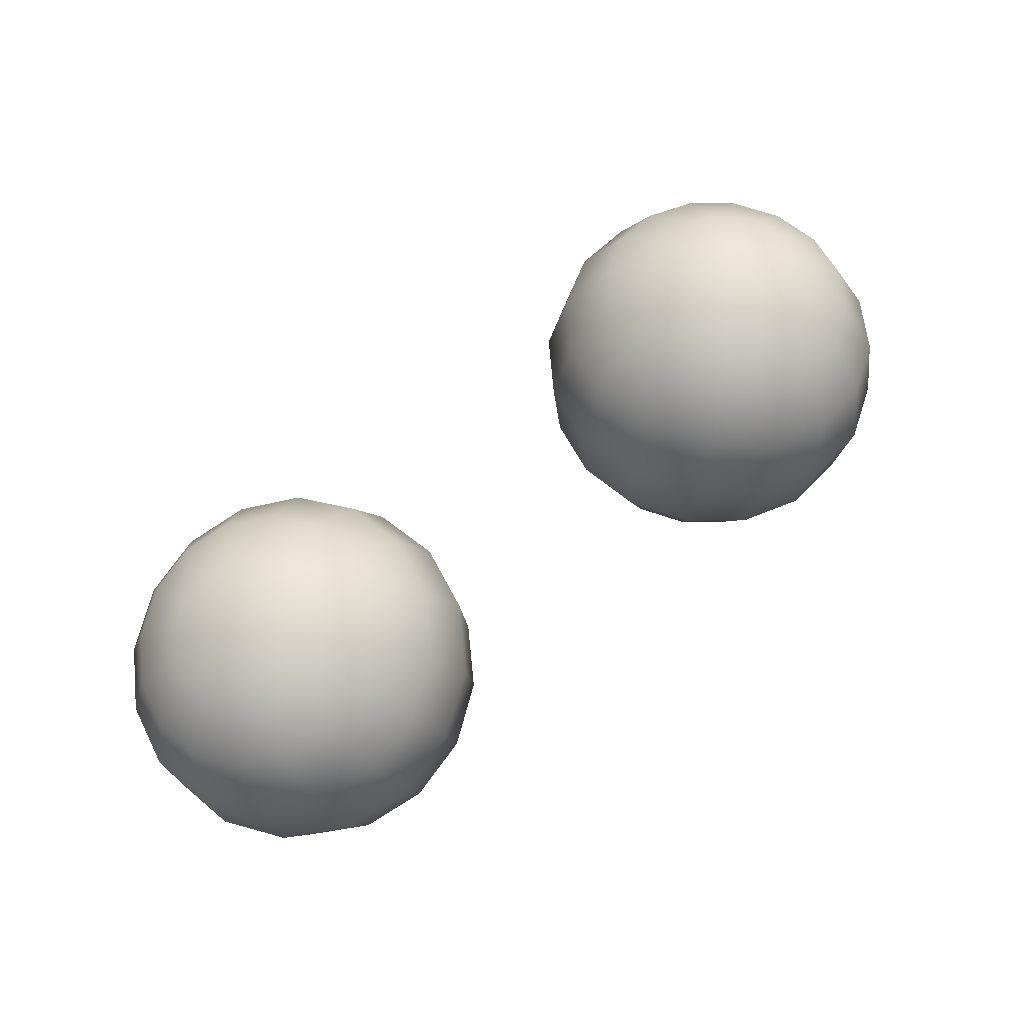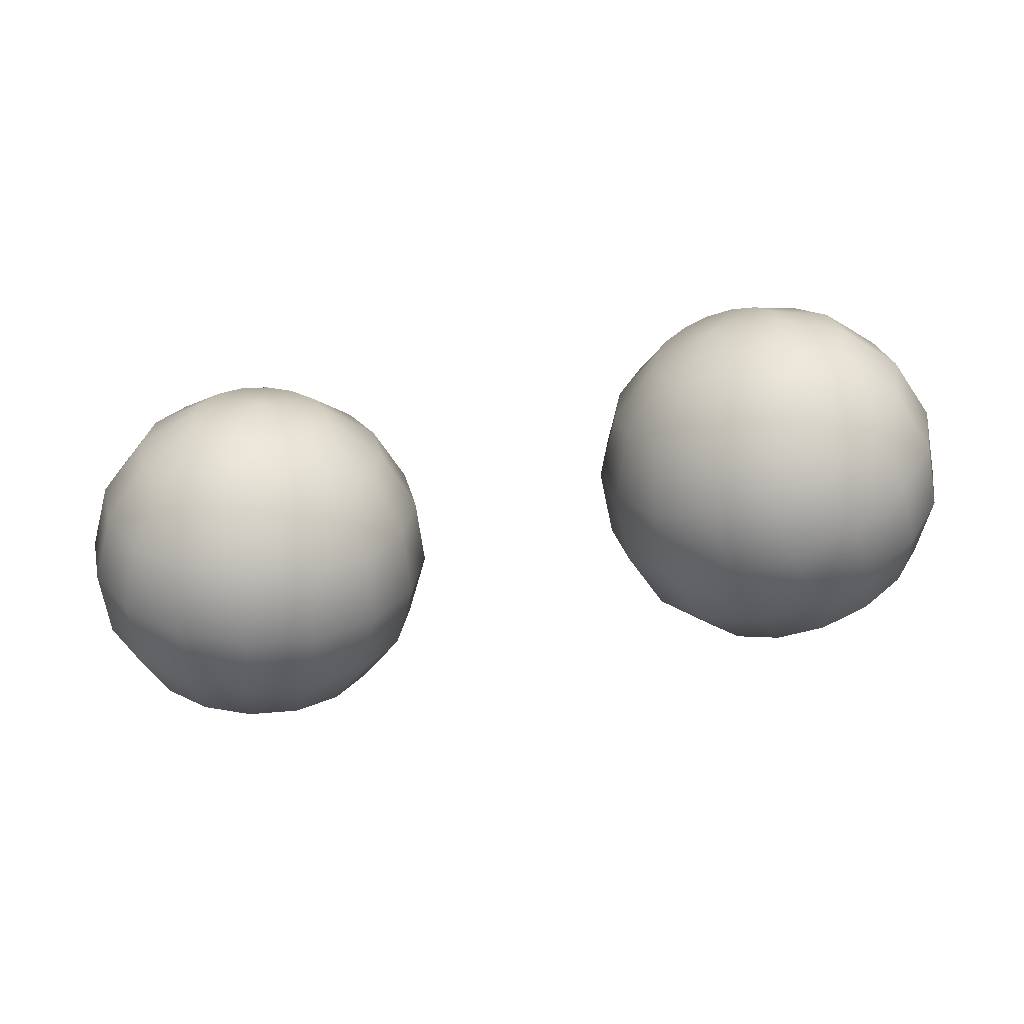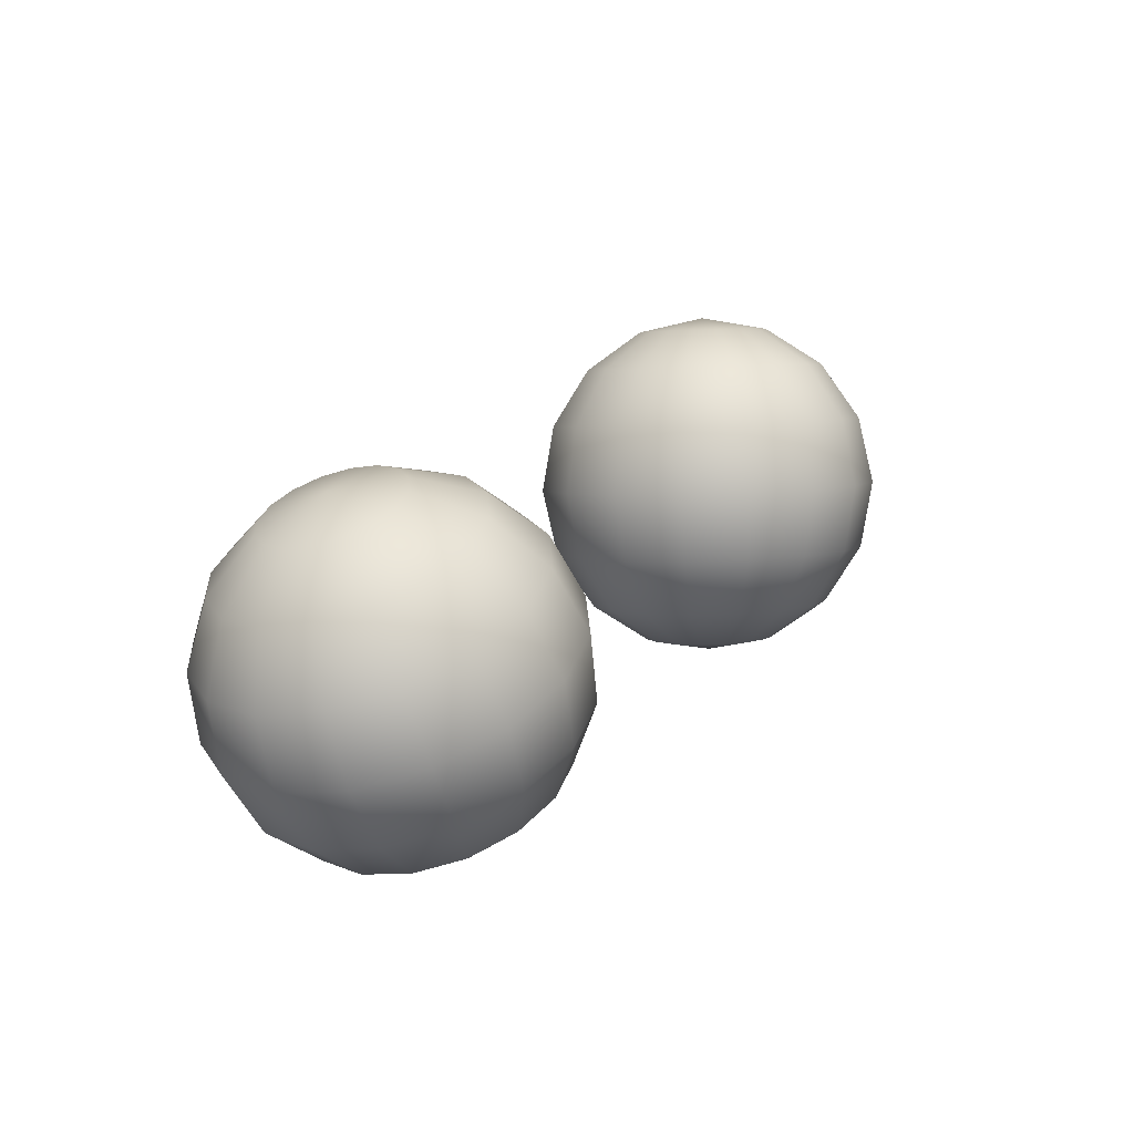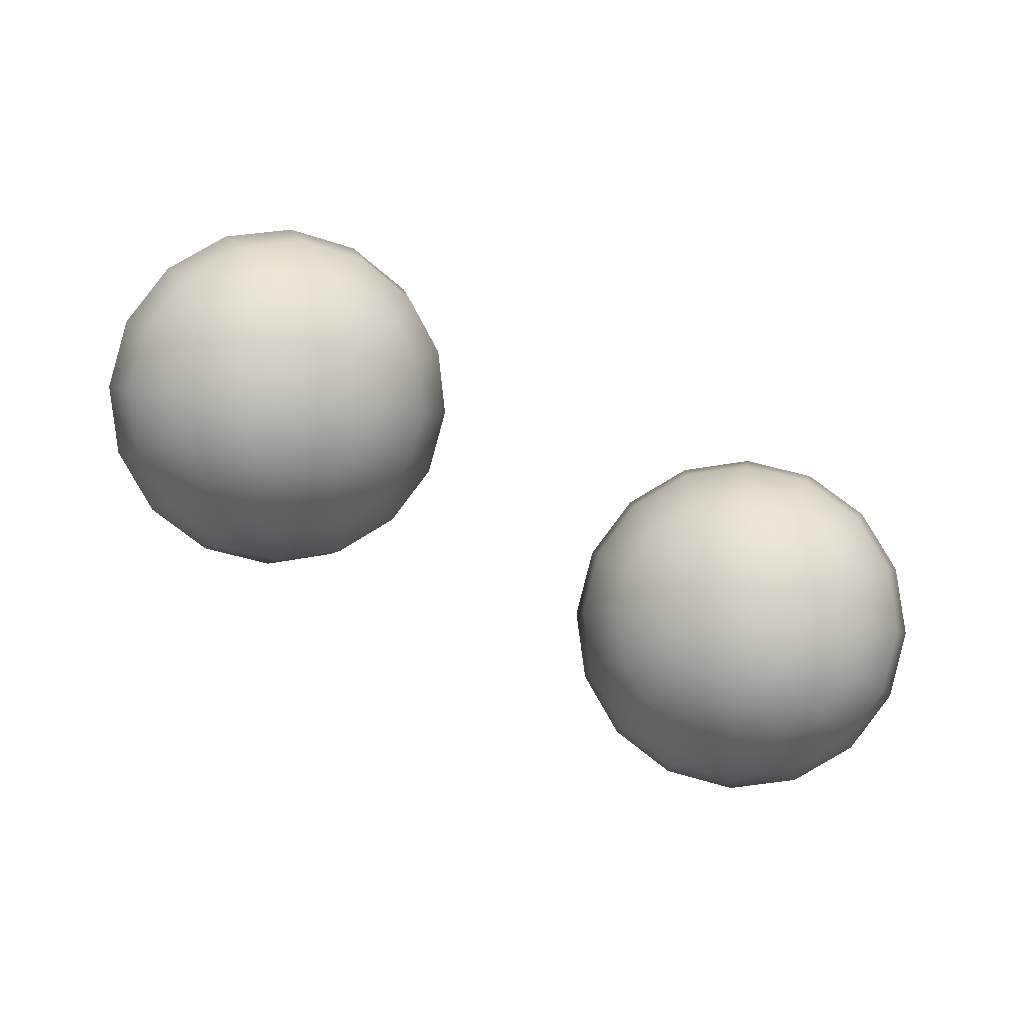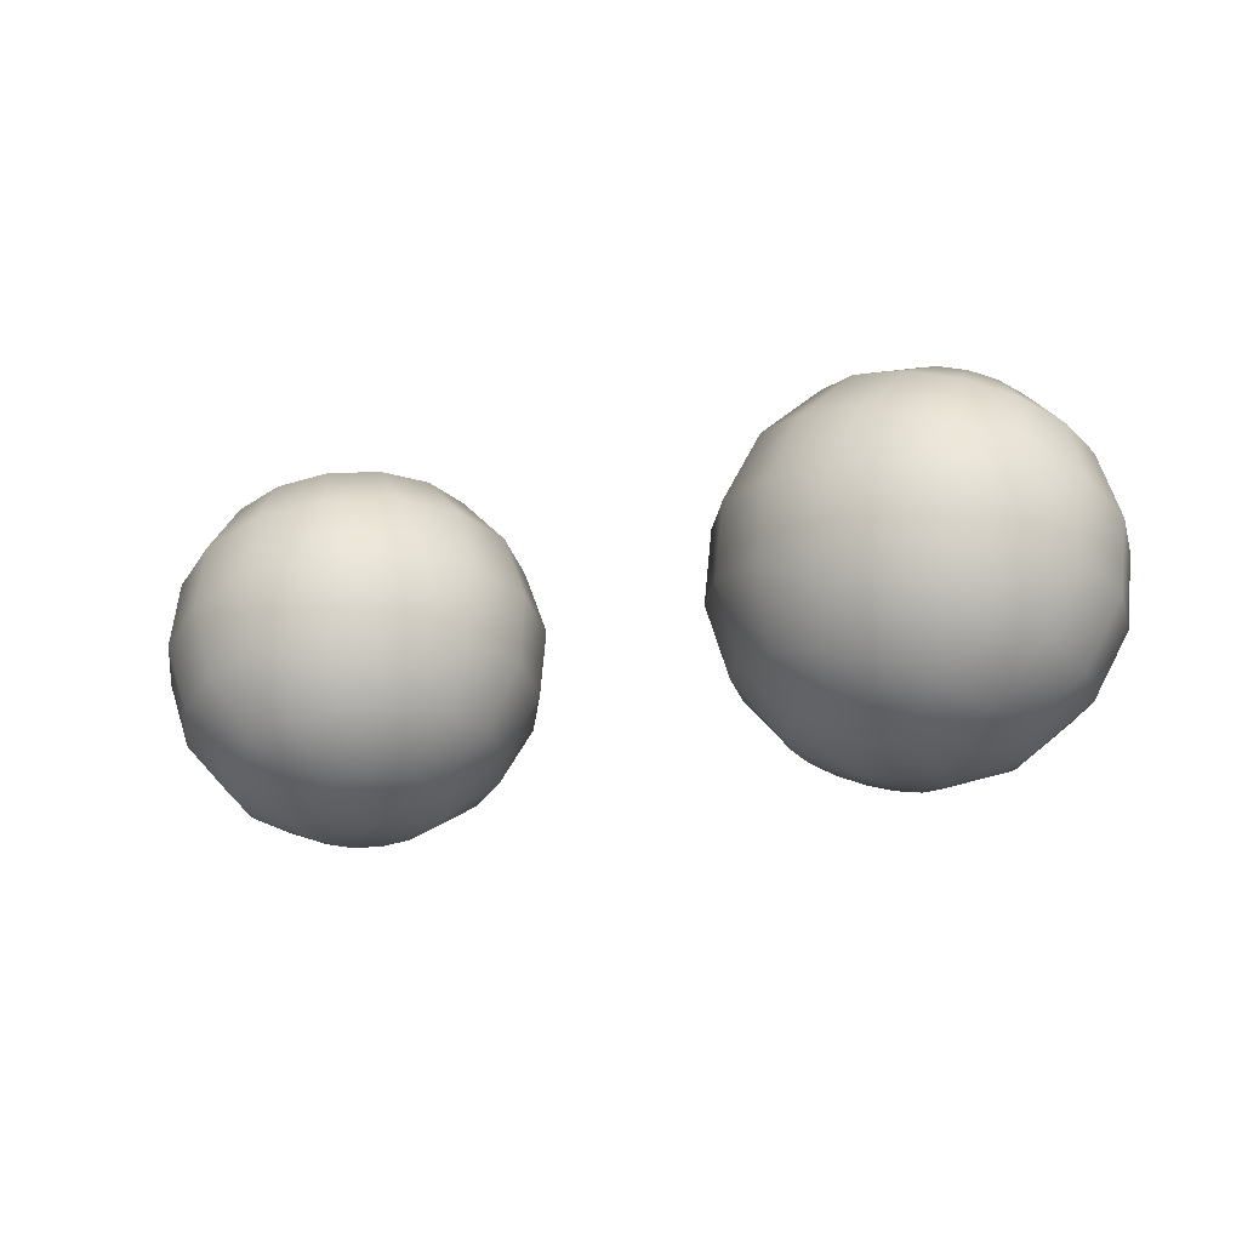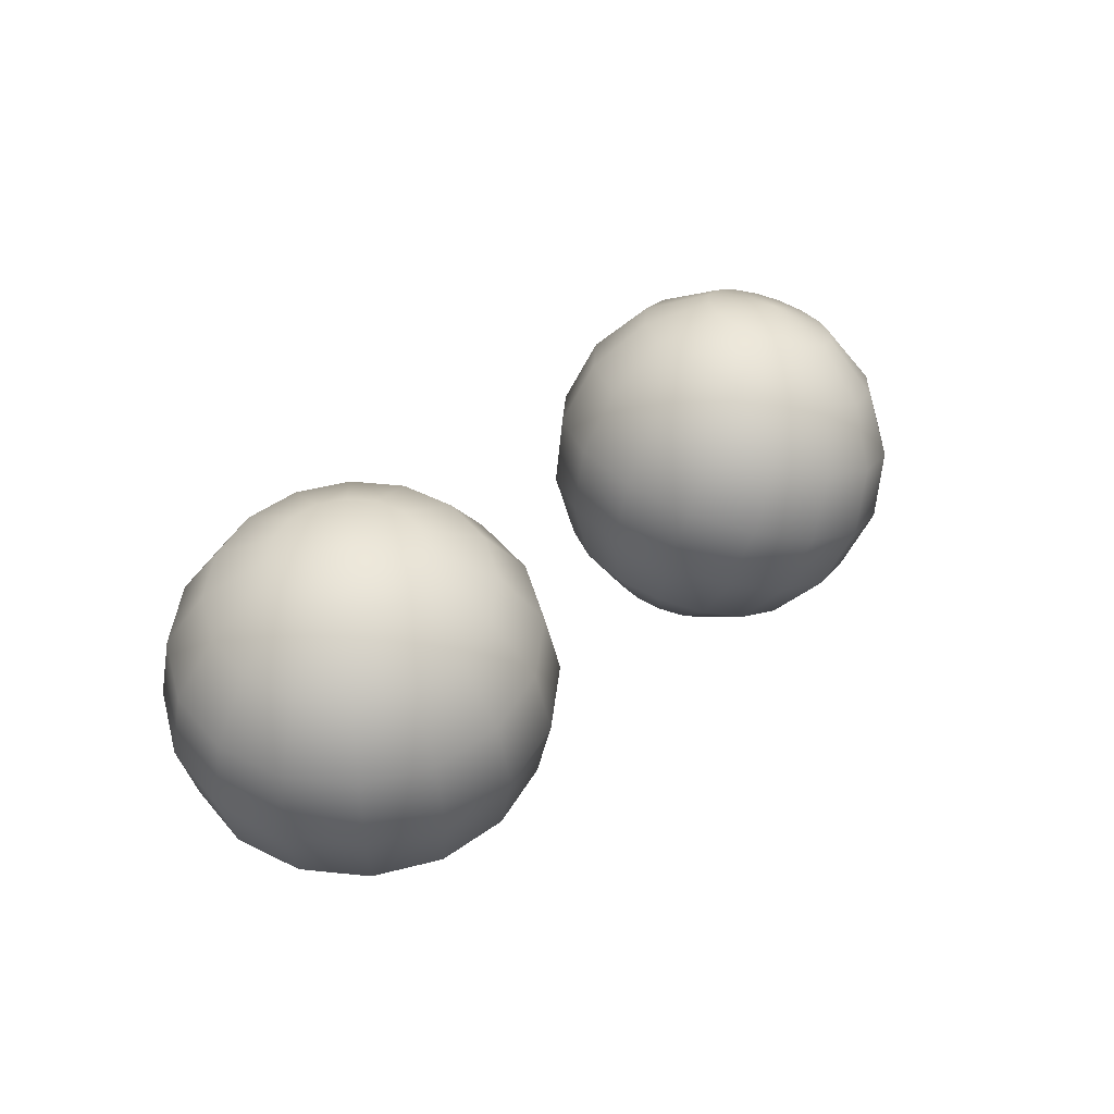
<metadata>
{"format":"obj","ext":"obj","renderer":"f3d","projection":"perspective","resolution":1024,"background":"white","views":[{"elev":71.5,"azim":-38.3,"up":"+Z"},{"elev":-70.7,"azim":-170.6,"up":"+Y"},{"elev":22.4,"azim":-57.3,"up":"+Z"},{"elev":-79.4,"azim":-26.5,"up":"+Z"},{"elev":-16.4,"azim":26.9,"up":"+Z"},{"elev":30.9,"azim":129.2,"up":"+Z"}]}
</metadata>
<code>
v -0.105 0.8574 0.1391
v -0.1418 0.8865 0.291
v -0.136 0.8571 0.138
v -0.1337 0.8687 0.1363
v -0.1273 0.8787 0.1359
v -0.1177 0.8856 0.1369
v -0.1064 0.8884 0.1392
v -0.09508 0.8867 0.1422
v -0.08547 0.8806 0.1457
v -0.07903 0.8712 0.1491
v -0.07675 0.8599 0.1518
v -0.07898 0.8484 0.1535
v -0.08538 0.8384 0.1538
v -0.09497 0.8314 0.1528
v -0.1063 0.8286 0.1506
v -0.1176 0.8304 0.1475
v -0.1272 0.8364 0.1441
v -0.1337 0.8458 0.1407
v -0.165 0.8591 0.1486
v -0.1609 0.8804 0.1455
v -0.1491 0.8989 0.1448
v -0.1314 0.9117 0.1467
v -0.1105 0.9169 0.1508
v -0.08952 0.9137 0.1565
v -0.07175 0.9025 0.1629
v -0.05986 0.8852 0.1691
v -0.05566 0.8642 0.1741
v -0.05978 0.8429 0.1772
v -0.0716 0.8244 0.1779
v -0.08932 0.8116 0.176
v -0.1102 0.8065 0.172
v -0.1312 0.8097 0.1663
v -0.1489 0.8208 0.1598
v -0.1608 0.8382 0.1536
v -0.1878 0.863 0.1693
v -0.1824 0.8909 0.1653
v -0.167 0.915 0.1644
v -0.1438 0.9318 0.1668
v -0.1165 0.9385 0.1722
v -0.08912 0.9343 0.1796
v -0.0659 0.9198 0.188
v -0.05036 0.8971 0.1961
v -0.04487 0.8697 0.2027
v -0.05025 0.8419 0.2067
v -0.0657 0.8177 0.2076
v -0.08885 0.801 0.2052
v -0.1162 0.7943 0.1999
v -0.1435 0.7985 0.1924
v -0.1668 0.813 0.184
v -0.1823 0.8357 0.1759
v -0.2007 0.8683 0.197
v -0.1949 0.8985 0.1926
v -0.1782 0.9246 0.1917
v -0.1531 0.9427 0.1943
v -0.1235 0.9501 0.2001
v -0.09393 0.9455 0.2081
v -0.0688 0.9297 0.2173
v -0.05198 0.9052 0.226
v -0.04603 0.8756 0.2332
v -0.05186 0.8454 0.2375
v -0.06858 0.8193 0.2385
v -0.09364 0.8012 0.2358
v -0.1232 0.7939 0.2301
v -0.1528 0.7984 0.222
v -0.178 0.8142 0.2129
v -0.1948 0.8387 0.2041
v -0.2019 0.8742 0.2275
v -0.1965 0.902 0.2234
v -0.1811 0.9262 0.2226
v -0.1579 0.9429 0.225
v -0.1306 0.9497 0.2303
v -0.1032 0.9455 0.2377
v -0.08001 0.9309 0.2462
v -0.06447 0.9082 0.2543
v -0.05898 0.8809 0.2608
v -0.06436 0.853 0.2649
v -0.0798 0.8289 0.2657
v -0.103 0.8122 0.2633
v -0.1303 0.8054 0.258
v -0.1577 0.8096 0.2506
v -0.1809 0.8241 0.2421
v -0.1964 0.8468 0.234
v -0.1911 0.8797 0.256
v -0.187 0.901 0.2529
v -0.1752 0.9195 0.2523
v -0.1575 0.9323 0.2541
v -0.1365 0.9375 0.2582
v -0.1156 0.9342 0.2639
v -0.09782 0.9231 0.2703
v -0.08593 0.9057 0.2765
v -0.08172 0.8848 0.2816
v -0.08584 0.8635 0.2847
v -0.09766 0.845 0.2853
v -0.1154 0.8322 0.2835
v -0.1363 0.827 0.2794
v -0.1572 0.8302 0.2737
v -0.175 0.8414 0.2673
v -0.1869 0.8587 0.261
v -0.17 0.884 0.2783
v -0.1678 0.8956 0.2767
v -0.1614 0.9055 0.2763
v -0.1518 0.9125 0.2773
v -0.1405 0.9153 0.2795
v -0.1291 0.9135 0.2826
v -0.1195 0.9075 0.2861
v -0.1131 0.8981 0.2895
v -0.1108 0.8868 0.2922
v -0.113 0.8752 0.2939
v -0.1194 0.8652 0.2942
v -0.129 0.8583 0.2932
v -0.1404 0.8555 0.291
v -0.1517 0.8573 0.2879
v -0.1613 0.8633 0.2844
v -0.1677 0.8727 0.2811
o ??_1
f 19 20 4 3
f 20 21 5 4
f 21 22 6 5
f 22 23 7 6
f 23 24 8 7
f 24 25 9 8
f 25 26 10 9
f 26 27 11 10
f 27 28 12 11
f 28 29 13 12
f 29 30 14 13
f 30 31 15 14
f 31 32 16 15
f 32 33 17 16
f 33 34 18 17
f 34 19 3 18
f 35 36 20 19
f 36 37 21 20
f 37 38 22 21
f 38 39 23 22
f 39 40 24 23
f 40 41 25 24
f 41 42 26 25
f 42 43 27 26
f 43 44 28 27
f 44 45 29 28
f 45 46 30 29
f 46 47 31 30
f 47 48 32 31
f 48 49 33 32
f 49 50 34 33
f 50 35 19 34
f 51 52 36 35
f 52 53 37 36
f 53 54 38 37
f 54 55 39 38
f 55 56 40 39
f 56 57 41 40
f 57 58 42 41
f 58 59 43 42
f 59 60 44 43
f 60 61 45 44
f 61 62 46 45
f 62 63 47 46
f 63 64 48 47
f 64 65 49 48
f 65 66 50 49
f 66 51 35 50
f 67 68 52 51
f 68 69 53 52
f 69 70 54 53
f 70 71 55 54
f 71 72 56 55
f 72 73 57 56
f 73 74 58 57
f 74 75 59 58
f 75 76 60 59
f 76 77 61 60
f 77 78 62 61
f 78 79 63 62
f 79 80 64 63
f 80 81 65 64
f 81 82 66 65
f 82 67 51 66
f 83 84 68 67
f 84 85 69 68
f 85 86 70 69
f 86 87 71 70
f 87 88 72 71
f 88 89 73 72
f 89 90 74 73
f 90 91 75 74
f 91 92 76 75
f 92 93 77 76
f 93 94 78 77
f 94 95 79 78
f 95 96 80 79
f 96 97 81 80
f 97 98 82 81
f 98 83 67 82
f 99 100 84 83
f 100 101 85 84
f 101 102 86 85
f 102 103 87 86
f 103 104 88 87
f 104 105 89 88
f 105 106 90 89
f 106 107 91 90
f 107 108 92 91
f 108 109 93 92
f 109 110 94 93
f 110 111 95 94
f 111 112 96 95
f 112 113 97 96
f 113 114 98 97
f 114 99 83 98
f 3 4 1
f 99 2 100
f 4 5 1
f 100 2 101
f 5 6 1
f 101 2 102
f 6 7 1
f 102 2 103
f 7 8 1
f 103 2 104
f 8 9 1
f 104 2 105
f 9 10 1
f 105 2 106
f 10 11 1
f 106 2 107
f 11 12 1
f 107 2 108
f 12 13 1
f 108 2 109
f 13 14 1
f 109 2 110
f 14 15 1
f 110 2 111
f 15 16 1
f 111 2 112
f 16 17 1
f 112 2 113
f 17 18 1
f 113 2 114
f 18 3 1
f 114 2 99
v 0.105 0.8574 0.1391
v 0.1418 0.8865 0.291
v 0.136 0.8571 0.138
v 0.1337 0.8687 0.1363
v 0.1273 0.8787 0.1359
v 0.1177 0.8856 0.1369
v 0.1064 0.8884 0.1392
v 0.09508 0.8867 0.1422
v 0.08547 0.8806 0.1457
v 0.07903 0.8712 0.1491
v 0.07675 0.8599 0.1518
v 0.07898 0.8484 0.1535
v 0.08538 0.8384 0.1538
v 0.09497 0.8314 0.1528
v 0.1063 0.8286 0.1506
v 0.1176 0.8304 0.1475
v 0.1272 0.8364 0.1441
v 0.1337 0.8458 0.1407
v 0.165 0.8591 0.1486
v 0.1609 0.8804 0.1455
v 0.1491 0.8989 0.1448
v 0.1314 0.9117 0.1467
v 0.1105 0.9169 0.1508
v 0.08952 0.9137 0.1565
v 0.07175 0.9025 0.1629
v 0.05986 0.8852 0.1691
v 0.05566 0.8642 0.1741
v 0.05978 0.8429 0.1772
v 0.0716 0.8244 0.1779
v 0.08932 0.8116 0.176
v 0.1102 0.8065 0.172
v 0.1312 0.8097 0.1663
v 0.1489 0.8208 0.1598
v 0.1608 0.8382 0.1536
v 0.1878 0.863 0.1693
v 0.1824 0.8909 0.1653
v 0.167 0.915 0.1644
v 0.1438 0.9318 0.1668
v 0.1165 0.9385 0.1722
v 0.08912 0.9343 0.1796
v 0.0659 0.9198 0.188
v 0.05036 0.8971 0.1961
v 0.04487 0.8697 0.2027
v 0.05025 0.8419 0.2067
v 0.0657 0.8177 0.2076
v 0.08885 0.801 0.2052
v 0.1162 0.7943 0.1999
v 0.1435 0.7985 0.1924
v 0.1668 0.813 0.184
v 0.1823 0.8357 0.1759
v 0.2007 0.8683 0.197
v 0.1949 0.8985 0.1926
v 0.1782 0.9246 0.1917
v 0.1531 0.9427 0.1943
v 0.1235 0.9501 0.2001
v 0.09393 0.9455 0.2081
v 0.0688 0.9297 0.2173
v 0.05198 0.9052 0.226
v 0.04603 0.8756 0.2332
v 0.05186 0.8454 0.2375
v 0.06858 0.8193 0.2385
v 0.09364 0.8012 0.2358
v 0.1232 0.7939 0.2301
v 0.1528 0.7984 0.222
v 0.178 0.8142 0.2129
v 0.1948 0.8387 0.2041
v 0.2019 0.8742 0.2275
v 0.1965 0.902 0.2234
v 0.1811 0.9262 0.2226
v 0.1579 0.9429 0.225
v 0.1306 0.9497 0.2303
v 0.1032 0.9455 0.2377
v 0.08001 0.9309 0.2462
v 0.06447 0.9082 0.2543
v 0.05898 0.8809 0.2608
v 0.06436 0.853 0.2649
v 0.0798 0.8289 0.2657
v 0.103 0.8122 0.2633
v 0.1303 0.8054 0.258
v 0.1577 0.8096 0.2506
v 0.1809 0.8241 0.2421
v 0.1964 0.8468 0.234
v 0.1911 0.8797 0.256
v 0.187 0.901 0.2529
v 0.1752 0.9195 0.2523
v 0.1575 0.9323 0.2541
v 0.1365 0.9375 0.2582
v 0.1156 0.9342 0.2639
v 0.09782 0.9231 0.2703
v 0.08593 0.9057 0.2765
v 0.08172 0.8848 0.2816
v 0.08584 0.8635 0.2847
v 0.09766 0.845 0.2853
v 0.1154 0.8322 0.2835
v 0.1363 0.827 0.2794
v 0.1572 0.8302 0.2737
v 0.175 0.8414 0.2673
v 0.1869 0.8587 0.261
v 0.17 0.884 0.2783
v 0.1678 0.8956 0.2767
v 0.1614 0.9055 0.2763
v 0.1518 0.9125 0.2773
v 0.1405 0.9153 0.2795
v 0.1291 0.9135 0.2826
v 0.1195 0.9075 0.2861
v 0.1131 0.8981 0.2895
v 0.1108 0.8868 0.2922
v 0.113 0.8752 0.2939
v 0.1194 0.8652 0.2942
v 0.129 0.8583 0.2932
v 0.1404 0.8555 0.291
v 0.1517 0.8573 0.2879
v 0.1613 0.8633 0.2844
v 0.1677 0.8727 0.2811
o ??_2
f 118 134 133 117
f 119 135 134 118
f 120 136 135 119
f 121 137 136 120
f 122 138 137 121
f 123 139 138 122
f 124 140 139 123
f 125 141 140 124
f 126 142 141 125
f 127 143 142 126
f 128 144 143 127
f 129 145 144 128
f 130 146 145 129
f 131 147 146 130
f 132 148 147 131
f 117 133 148 132
f 134 150 149 133
f 135 151 150 134
f 136 152 151 135
f 137 153 152 136
f 138 154 153 137
f 139 155 154 138
f 140 156 155 139
f 141 157 156 140
f 142 158 157 141
f 143 159 158 142
f 144 160 159 143
f 145 161 160 144
f 146 162 161 145
f 147 163 162 146
f 148 164 163 147
f 133 149 164 148
f 150 166 165 149
f 151 167 166 150
f 152 168 167 151
f 153 169 168 152
f 154 170 169 153
f 155 171 170 154
f 156 172 171 155
f 157 173 172 156
f 158 174 173 157
f 159 175 174 158
f 160 176 175 159
f 161 177 176 160
f 162 178 177 161
f 163 179 178 162
f 164 180 179 163
f 149 165 180 164
f 166 182 181 165
f 167 183 182 166
f 168 184 183 167
f 169 185 184 168
f 170 186 185 169
f 171 187 186 170
f 172 188 187 171
f 173 189 188 172
f 174 190 189 173
f 175 191 190 174
f 176 192 191 175
f 177 193 192 176
f 178 194 193 177
f 179 195 194 178
f 180 196 195 179
f 165 181 196 180
f 182 198 197 181
f 183 199 198 182
f 184 200 199 183
f 185 201 200 184
f 186 202 201 185
f 187 203 202 186
f 188 204 203 187
f 189 205 204 188
f 190 206 205 189
f 191 207 206 190
f 192 208 207 191
f 193 209 208 192
f 194 210 209 193
f 195 211 210 194
f 196 212 211 195
f 181 197 212 196
f 198 214 213 197
f 199 215 214 198
f 200 216 215 199
f 201 217 216 200
f 202 218 217 201
f 203 219 218 202
f 204 220 219 203
f 205 221 220 204
f 206 222 221 205
f 207 223 222 206
f 208 224 223 207
f 209 225 224 208
f 210 226 225 209
f 211 227 226 210
f 212 228 227 211
f 197 213 228 212
f 118 117 115
f 116 213 214
f 119 118 115
f 116 214 215
f 120 119 115
f 116 215 216
f 121 120 115
f 116 216 217
f 122 121 115
f 116 217 218
f 123 122 115
f 116 218 219
f 124 123 115
f 116 219 220
f 125 124 115
f 116 220 221
f 126 125 115
f 116 221 222
f 127 126 115
f 116 222 223
f 128 127 115
f 116 223 224
f 129 128 115
f 116 224 225
f 130 129 115
f 116 225 226
f 131 130 115
f 116 226 227
f 132 131 115
f 116 227 228
f 117 132 115
f 116 228 213

</code>
